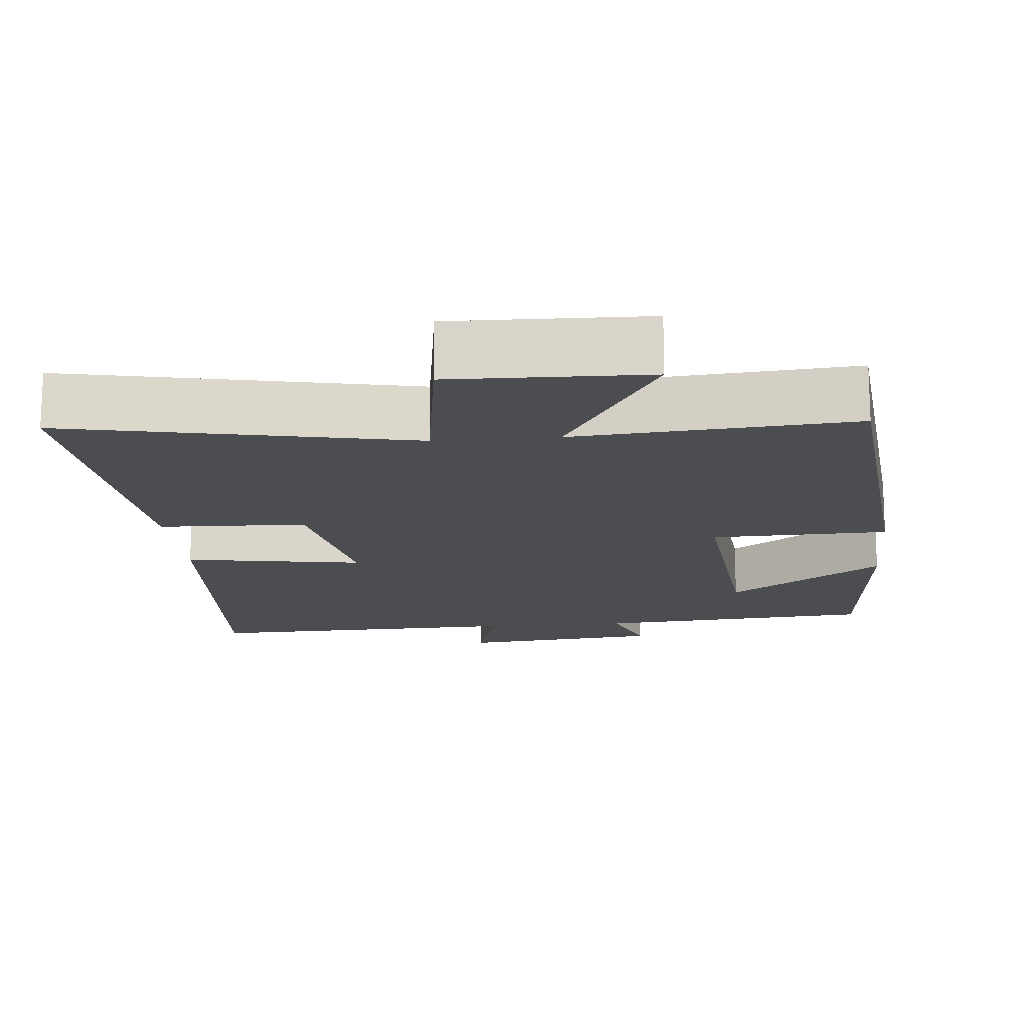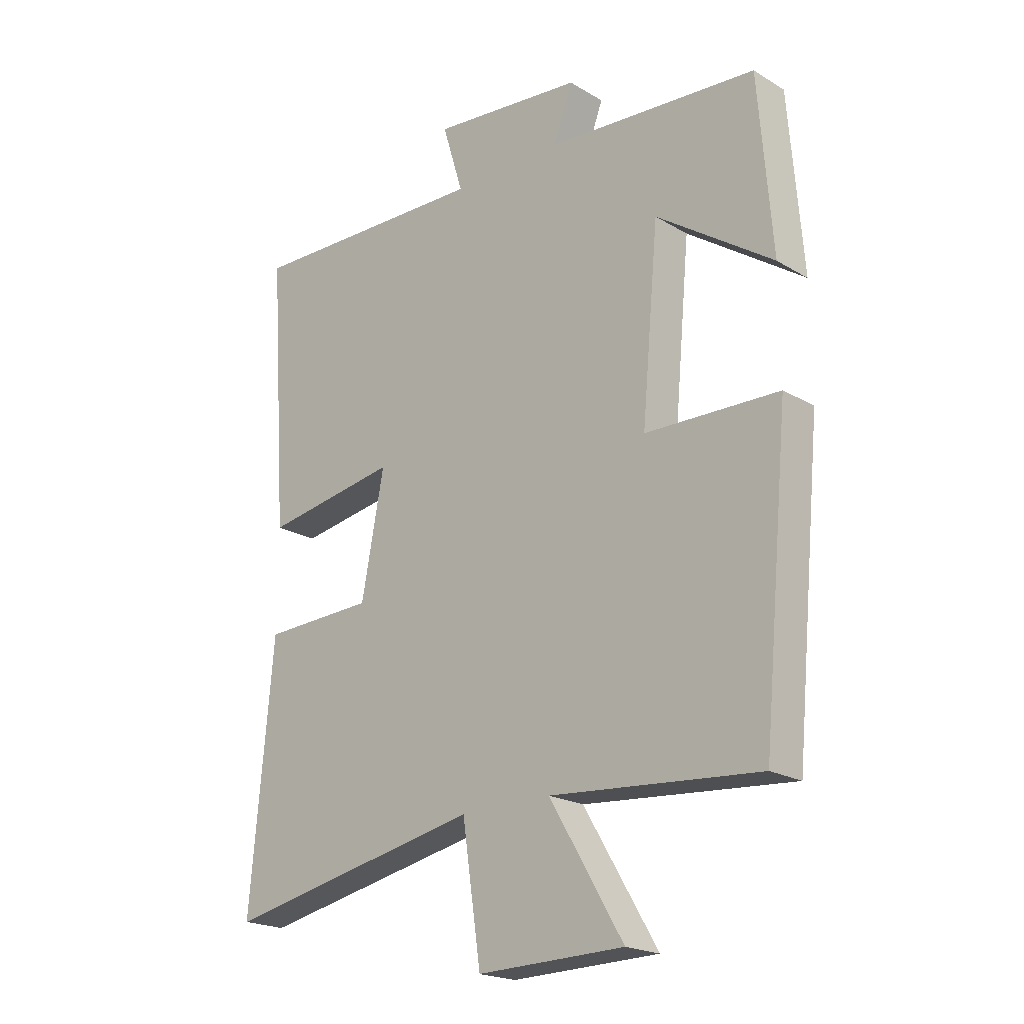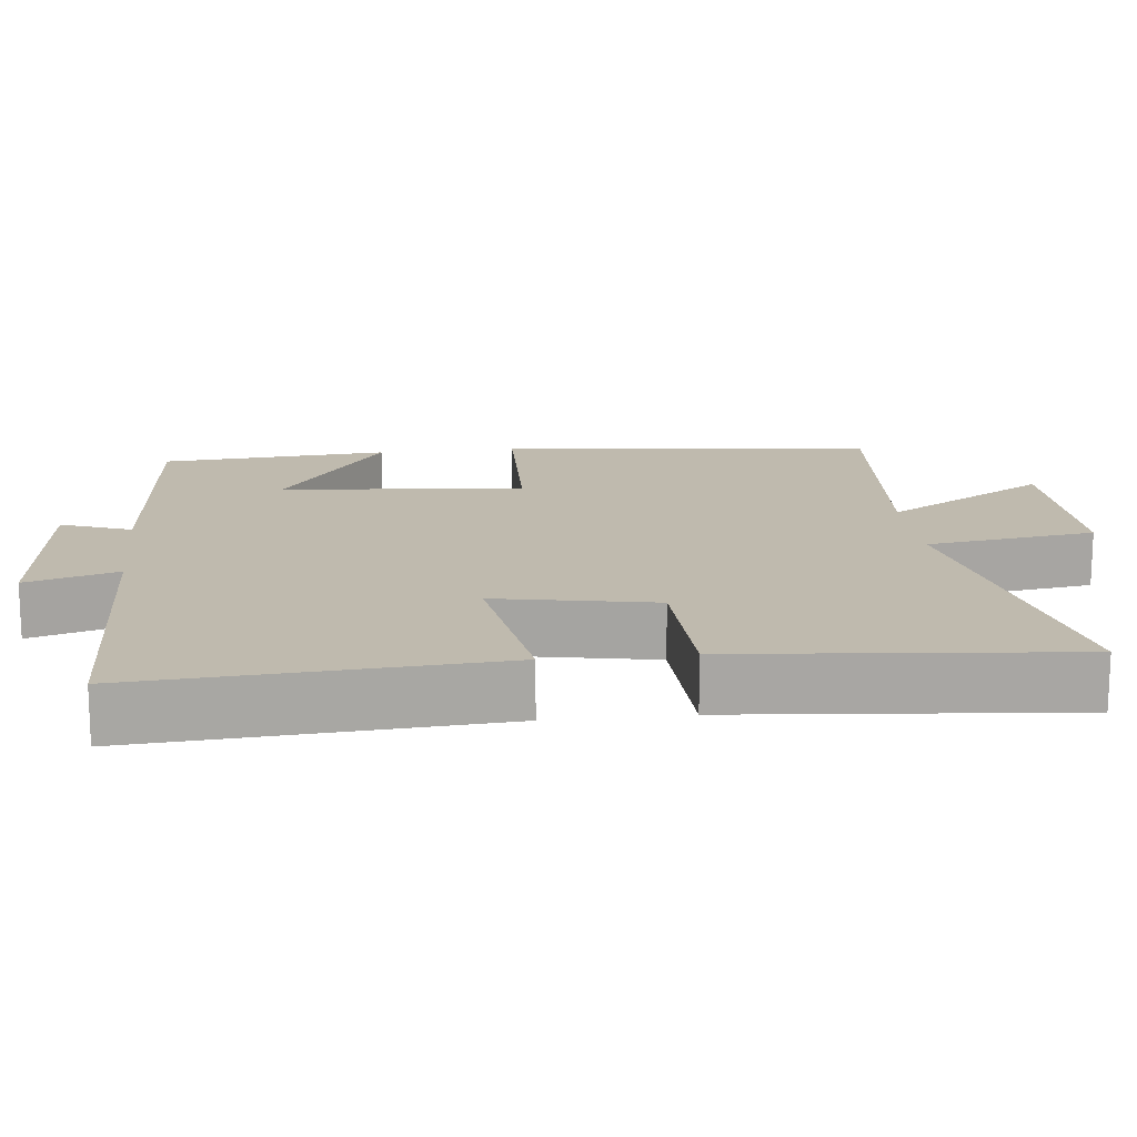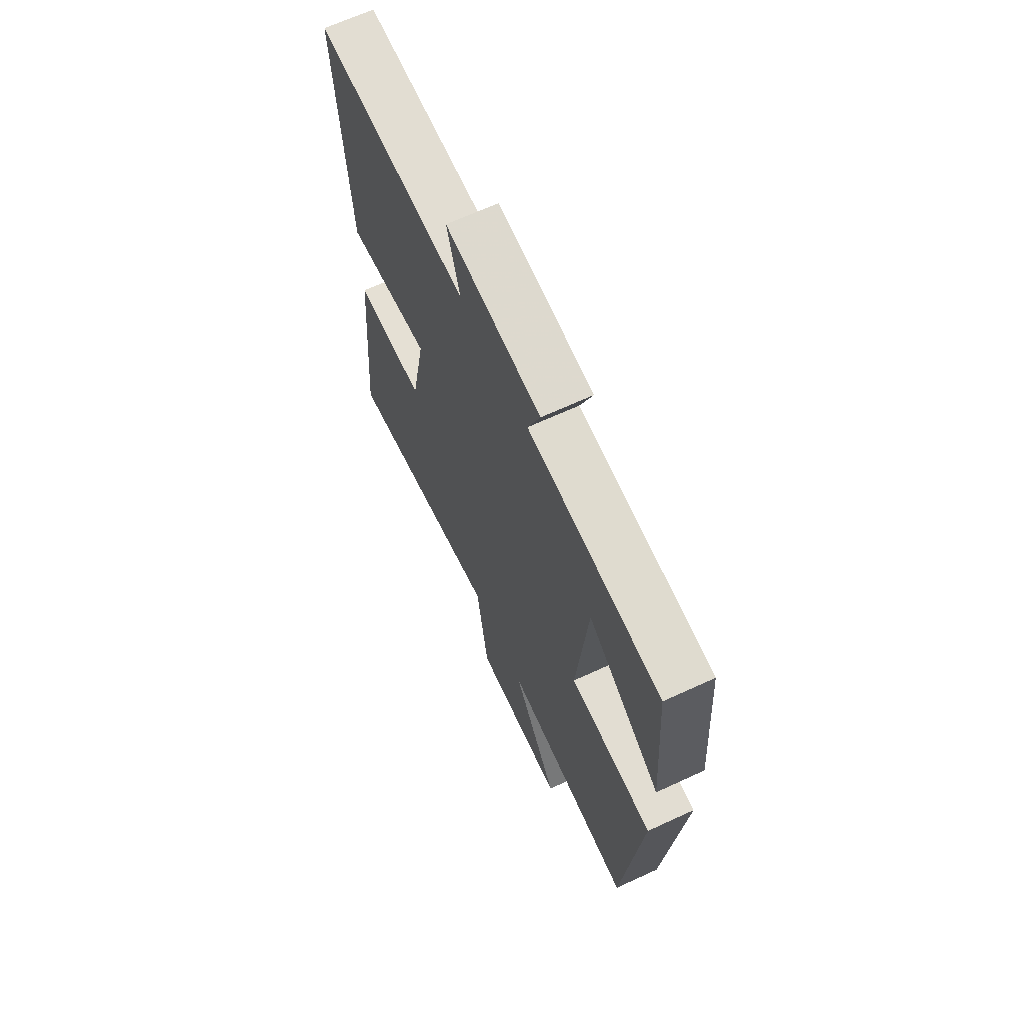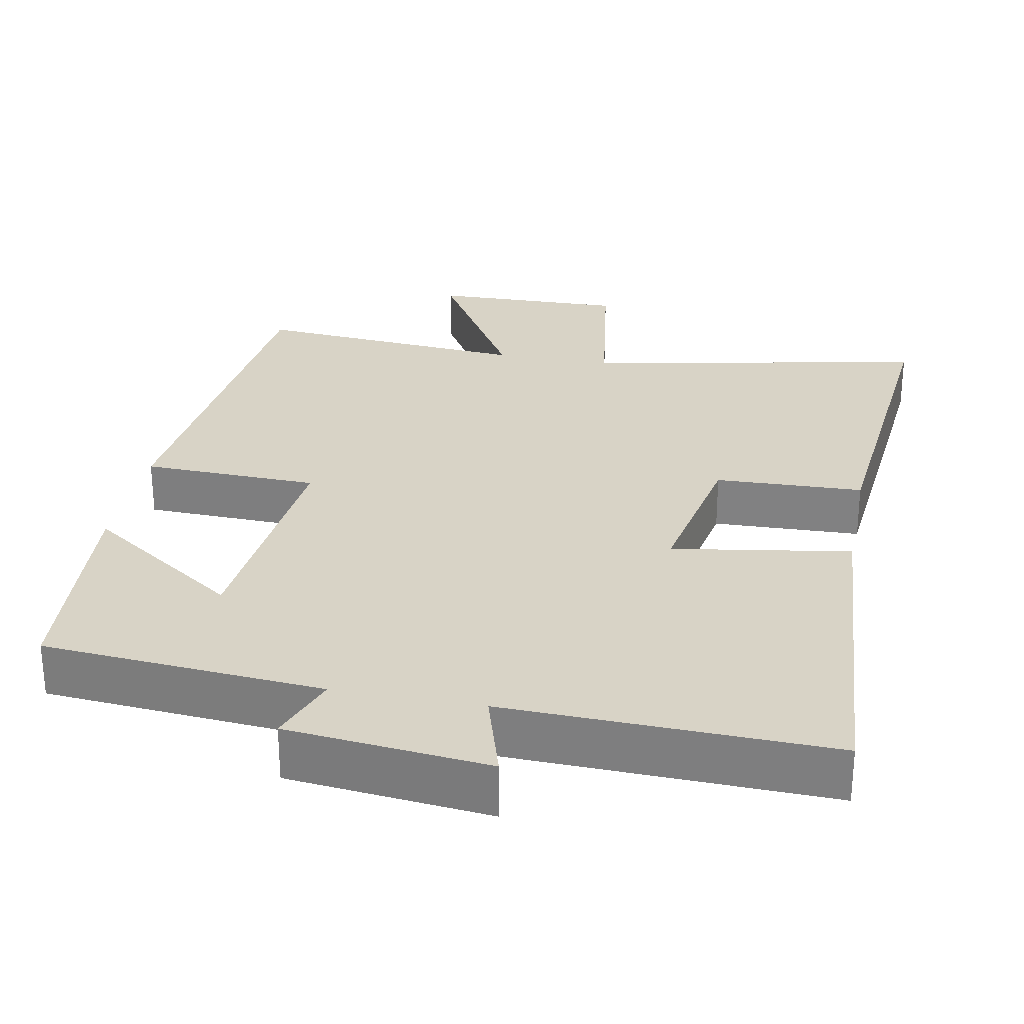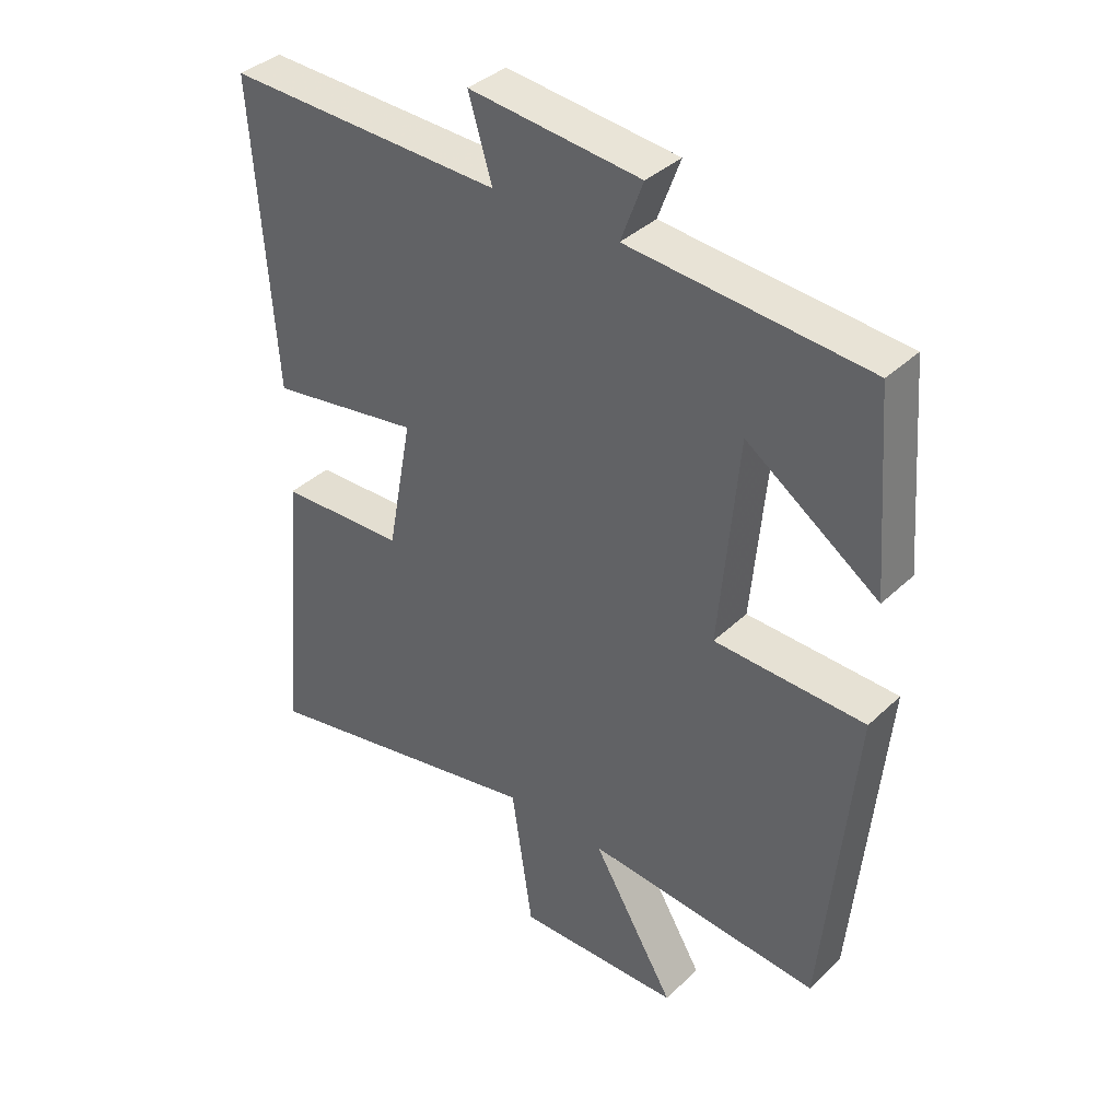
<metadata>
{"format":"obj","ext":"obj","renderer":"f3d","projection":"perspective","resolution":1024,"background":"white","views":[{"elev":-15.9,"azim":-174.8,"up":"+Y"},{"elev":-20.8,"azim":-136.8,"up":"+Z"},{"elev":15.8,"azim":83.8,"up":"+Y"},{"elev":66.8,"azim":-114.8,"up":"+Z"},{"elev":28.1,"azim":10.9,"up":"+Y"},{"elev":37.8,"azim":-139.9,"up":"+Z"}]}
</metadata>
<code>
v 0.541 0.07 -0.593
v 0.081 0.07 -0.5
v 0.048 0.07 -0.726
v -0.212 0.07 -0.72
v -0.081 0.07 -0.5
v -0.452 0.07 -0.53
v -0.5 0.07 -0.026
v -0.263 0.07 -0.019
v -0.293 0.07 0.307
v -0.5 0.07 0.164
v -0.476 0.07 0.47
v -0.1 0.07 0.5
v -0.135 0.07 0.594
v 0.135 0.07 0.622
v 0.098 0.07 0.5
v 0.533 0.07 0.513
v 0.5 0.07 0.036
v 0.261 0.07 0.075
v 0.301 0.07 -0.137
v 0.5 0.07 -0.144
v 0.541 0 -0.593
v 0.081 0 -0.5
v 0.048 0 -0.726
v -0.212 0 -0.72
v -0.081 0 -0.5
v -0.452 0 -0.53
v -0.5 0 -0.026
v -0.263 0 -0.019
v -0.293 0 0.307
v -0.5 0 0.164
v -0.476 0 0.47
v -0.1 0 0.5
v -0.135 0 0.594
v 0.135 0 0.622
v 0.098 0 0.5
v 0.533 0 0.513
v 0.5 0 0.036
v 0.261 0 0.075
v 0.301 0 -0.137
v 0.5 0 -0.144
f 19 20 1 2
f 18 19 2
f 15 16 17 18
f 15 18 2
f 12 13 14 15
f 9 10 11 12
f 15 2 3
f 12 15 3
f 9 12 3
f 8 9 3
f 5 6 7 8
f 3 4 5
f 3 5 8
f 22 21 40 39
f 22 39 38
f 38 37 36 35
f 22 38 35
f 35 34 33 32
f 32 31 30 29
f 23 22 35
f 23 35 32
f 23 32 29
f 23 29 28
f 28 27 26 25
f 25 24 23
f 28 25 23
f 1 21 22 2
f 2 22 23 3
f 3 23 24 4
f 4 24 25 5
f 5 25 26 6
f 6 26 27 7
f 7 27 28 8
f 8 28 29 9
f 9 29 30 10
f 10 30 31 11
f 11 31 32 12
f 12 32 33 13
f 13 33 34 14
f 14 34 35 15
f 15 35 36 16
f 16 36 37 17
f 17 37 38 18
f 18 38 39 19
f 19 39 40 20
f 20 40 21 1

</code>
